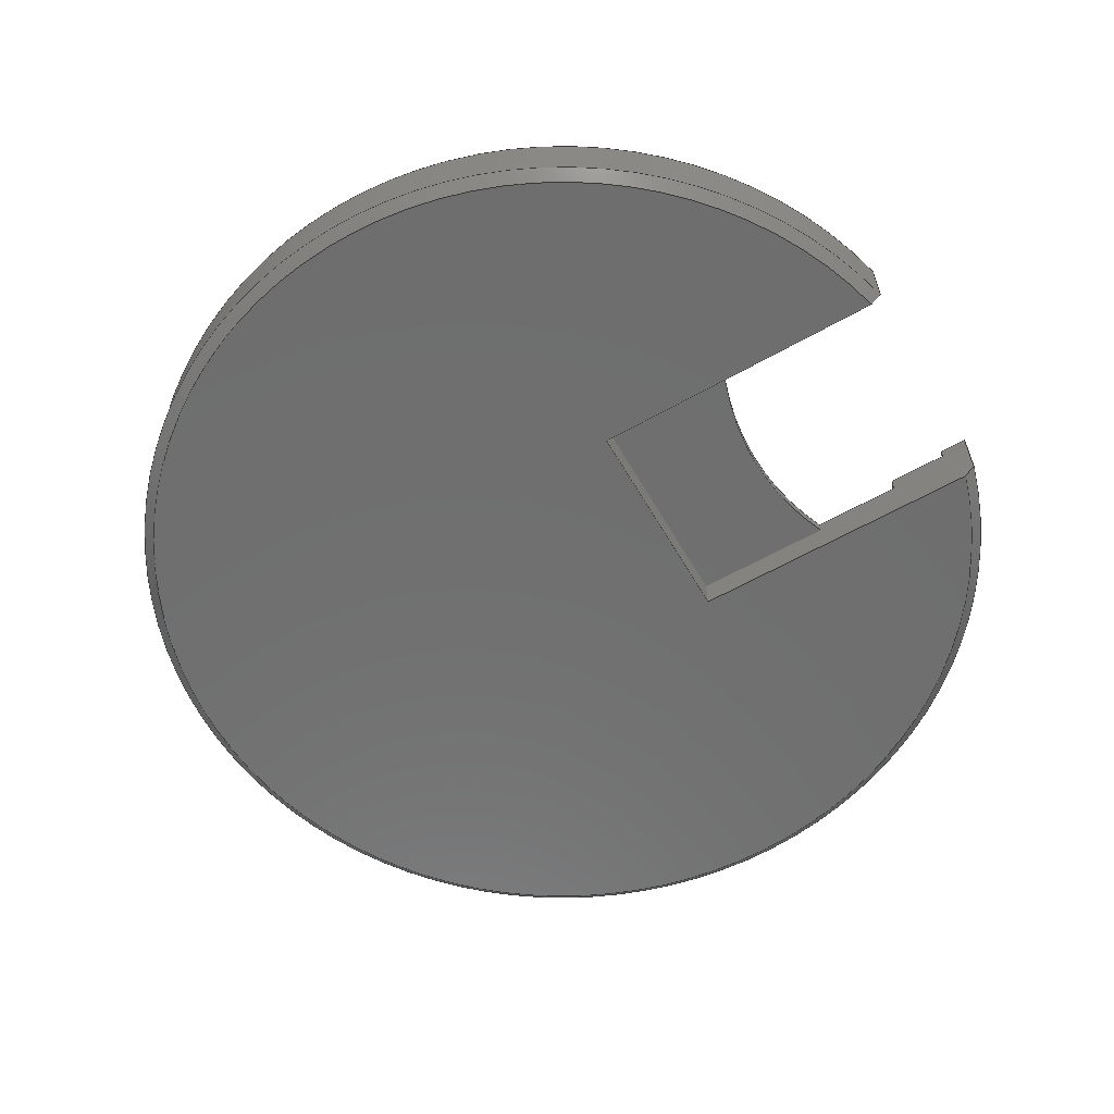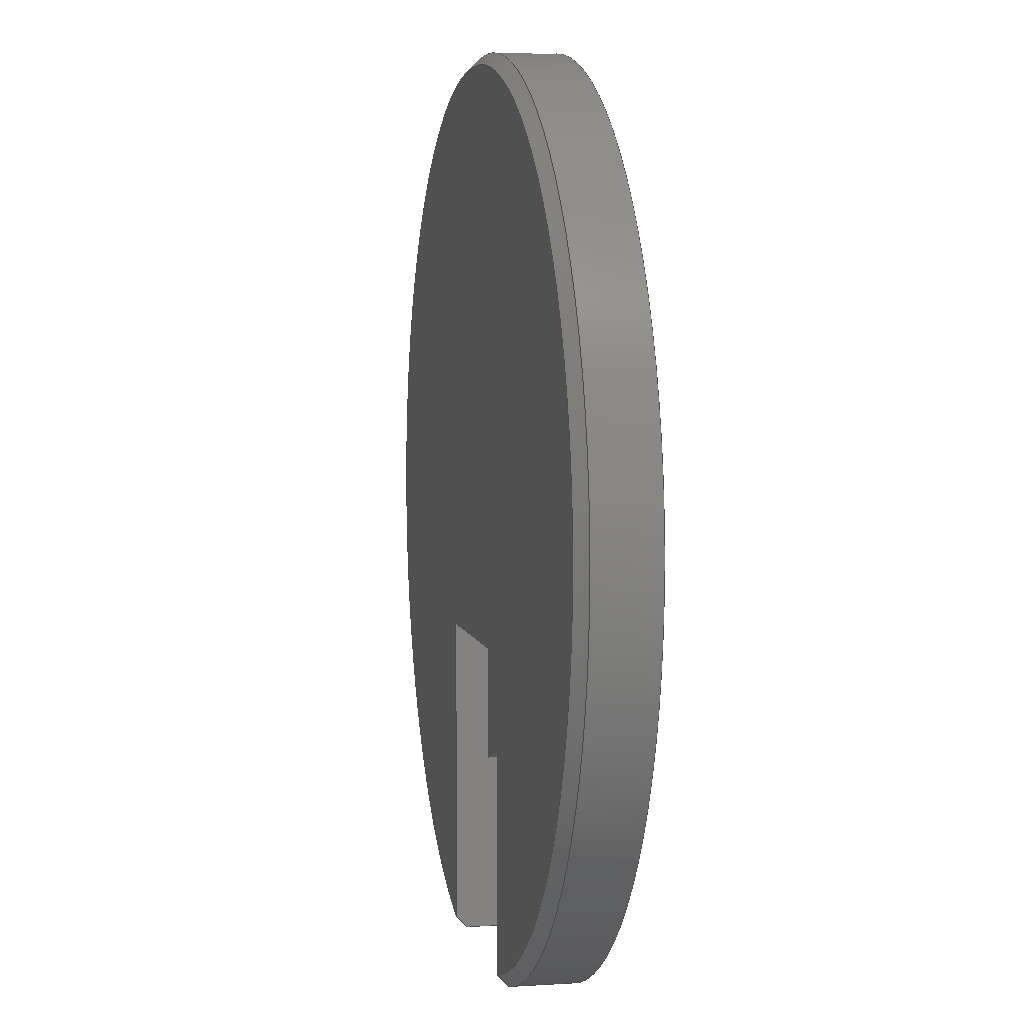
<metadata>
{"format":"step","ext":"step","renderer":"f3d","projection":"perspective","resolution":1024,"background":"white","views":[{"elev":-60.7,"azim":-60.0,"up":"+Z"},{"elev":5.3,"azim":-101.2,"up":"+Y"}]}
</metadata>
<code>
ISO-10303-21;
DATA;
#1=SHAPE_REPRESENTATION_RELATIONSHIP('','',#242,#2);
#2=ADVANCED_BREP_SHAPE_REPRESENTATION('',(#240),#410);
#3=CONICAL_SURFACE('',#265,0.08,0.7854);
#4=B_SPLINE_CURVE_WITH_KNOTS('',3,(#390,#391,#392,#393),.UNSPECIFIED.,
 .F.,.F.,(4,4),(0,0.002876),.UNSPECIFIED.);
#5=B_SPLINE_CURVE_WITH_KNOTS('',3,(#398,#399,#400,#401),.UNSPECIFIED.,
 .F.,.F.,(4,4),(0,0.002876),.UNSPECIFIED.);
#6=CYLINDRICAL_SURFACE('',#246,0.05);
#7=CYLINDRICAL_SURFACE('',#252,0.065);
#8=CYLINDRICAL_SURFACE('',#255,0.08);
#9=CYLINDRICAL_SURFACE('',#258,0.0753);
#10=CIRCLE('',#245,0.078);
#11=CIRCLE('',#247,0.05);
#12=CIRCLE('',#248,0.05);
#13=CIRCLE('',#250,0.08);
#14=CIRCLE('',#251,0.0753);
#15=CIRCLE('',#253,0.065);
#16=CIRCLE('',#254,0.065);
#17=CIRCLE('',#256,0.08);
#18=CIRCLE('',#259,0.0753);
#19=ORIENTED_EDGE('',*,*,#85,.F.);
#20=ORIENTED_EDGE('',*,*,#86,.T.);
#21=ORIENTED_EDGE('',*,*,#87,.F.);
#22=ORIENTED_EDGE('',*,*,#88,.F.);
#23=ORIENTED_EDGE('',*,*,#89,.F.);
#24=ORIENTED_EDGE('',*,*,#90,.T.);
#25=ORIENTED_EDGE('',*,*,#91,.T.);
#26=ORIENTED_EDGE('',*,*,#92,.F.);
#27=ORIENTED_EDGE('',*,*,#93,.T.);
#28=ORIENTED_EDGE('',*,*,#94,.T.);
#29=ORIENTED_EDGE('',*,*,#95,.F.);
#30=ORIENTED_EDGE('',*,*,#96,.T.);
#31=ORIENTED_EDGE('',*,*,#97,.T.);
#32=ORIENTED_EDGE('',*,*,#98,.F.);
#33=ORIENTED_EDGE('',*,*,#99,.F.);
#34=ORIENTED_EDGE('',*,*,#100,.T.);
#35=ORIENTED_EDGE('',*,*,#101,.F.);
#36=ORIENTED_EDGE('',*,*,#102,.T.);
#37=ORIENTED_EDGE('',*,*,#103,.T.);
#38=ORIENTED_EDGE('',*,*,#93,.F.);
#39=ORIENTED_EDGE('',*,*,#99,.T.);
#40=ORIENTED_EDGE('',*,*,#104,.T.);
#41=ORIENTED_EDGE('',*,*,#91,.F.);
#42=ORIENTED_EDGE('',*,*,#105,.T.);
#43=ORIENTED_EDGE('',*,*,#95,.T.);
#44=ORIENTED_EDGE('',*,*,#106,.F.);
#45=ORIENTED_EDGE('',*,*,#107,.F.);
#46=ORIENTED_EDGE('',*,*,#108,.T.);
#47=ORIENTED_EDGE('',*,*,#107,.T.);
#48=ORIENTED_EDGE('',*,*,#109,.T.);
#49=ORIENTED_EDGE('',*,*,#97,.F.);
#50=ORIENTED_EDGE('',*,*,#110,.T.);
#51=ORIENTED_EDGE('',*,*,#103,.F.);
#52=ORIENTED_EDGE('',*,*,#111,.T.);
#53=ORIENTED_EDGE('',*,*,#85,.T.);
#54=ORIENTED_EDGE('',*,*,#112,.F.);
#55=ORIENTED_EDGE('',*,*,#113,.F.);
#56=ORIENTED_EDGE('',*,*,#92,.T.);
#57=ORIENTED_EDGE('',*,*,#104,.F.);
#58=ORIENTED_EDGE('',*,*,#98,.T.);
#59=ORIENTED_EDGE('',*,*,#109,.F.);
#60=ORIENTED_EDGE('',*,*,#106,.T.);
#61=ORIENTED_EDGE('',*,*,#94,.F.);
#62=ORIENTED_EDGE('',*,*,#87,.T.);
#63=ORIENTED_EDGE('',*,*,#114,.T.);
#64=ORIENTED_EDGE('',*,*,#101,.T.);
#65=ORIENTED_EDGE('',*,*,#96,.F.);
#66=ORIENTED_EDGE('',*,*,#108,.F.);
#67=ORIENTED_EDGE('',*,*,#110,.F.);
#68=ORIENTED_EDGE('',*,*,#100,.F.);
#69=ORIENTED_EDGE('',*,*,#105,.F.);
#70=ORIENTED_EDGE('',*,*,#90,.F.);
#71=ORIENTED_EDGE('',*,*,#115,.T.);
#72=ORIENTED_EDGE('',*,*,#116,.T.);
#73=ORIENTED_EDGE('',*,*,#88,.T.);
#74=ORIENTED_EDGE('',*,*,#116,.F.);
#75=ORIENTED_EDGE('',*,*,#117,.F.);
#76=ORIENTED_EDGE('',*,*,#112,.T.);
#77=ORIENTED_EDGE('',*,*,#89,.T.);
#78=ORIENTED_EDGE('',*,*,#113,.T.);
#79=ORIENTED_EDGE('',*,*,#117,.T.);
#80=ORIENTED_EDGE('',*,*,#115,.F.);
#81=ORIENTED_EDGE('',*,*,#114,.F.);
#82=ORIENTED_EDGE('',*,*,#86,.F.);
#83=ORIENTED_EDGE('',*,*,#111,.F.);
#84=ORIENTED_EDGE('',*,*,#102,.F.);
#85=EDGE_CURVE('',#118,#119,#140,.T.);
#86=EDGE_CURVE('',#118,#120,#10,.F.);
#87=EDGE_CURVE('',#121,#120,#141,.T.);
#88=EDGE_CURVE('',#119,#121,#142,.T.);
#89=EDGE_CURVE('',#122,#123,#11,.T.);
#90=EDGE_CURVE('',#122,#124,#143,.T.);
#91=EDGE_CURVE('',#124,#125,#12,.T.);
#92=EDGE_CURVE('',#123,#125,#144,.T.);
#93=EDGE_CURVE('',#126,#127,#13,.T.);
#94=EDGE_CURVE('',#127,#128,#145,.T.);
#95=EDGE_CURVE('',#129,#128,#14,.T.);
#96=EDGE_CURVE('',#129,#126,#146,.T.);
#97=EDGE_CURVE('',#130,#131,#15,.T.);
#98=EDGE_CURVE('',#132,#131,#147,.T.);
#99=EDGE_CURVE('',#133,#132,#16,.T.);
#100=EDGE_CURVE('',#133,#130,#148,.T.);
#101=EDGE_CURVE('',#134,#126,#149,.T.);
#102=EDGE_CURVE('',#134,#135,#17,.T.);
#103=EDGE_CURVE('',#135,#127,#150,.T.);
#104=EDGE_CURVE('',#132,#125,#151,.T.);
#105=EDGE_CURVE('',#124,#133,#152,.T.);
#106=EDGE_CURVE('',#136,#128,#153,.T.);
#107=EDGE_CURVE('',#137,#136,#18,.T.);
#108=EDGE_CURVE('',#137,#129,#154,.T.);
#109=EDGE_CURVE('',#136,#131,#155,.T.);
#110=EDGE_CURVE('',#130,#137,#156,.T.);
#111=EDGE_CURVE('',#135,#118,#4,.T.);
#112=EDGE_CURVE('',#138,#119,#157,.T.);
#113=EDGE_CURVE('',#123,#138,#158,.T.);
#114=EDGE_CURVE('',#120,#134,#5,.T.);
#115=EDGE_CURVE('',#122,#139,#159,.T.);
#116=EDGE_CURVE('',#139,#121,#160,.T.);
#117=EDGE_CURVE('',#138,#139,#161,.T.);
#118=VERTEX_POINT('',#337);
#119=VERTEX_POINT('',#338);
#120=VERTEX_POINT('',#340);
#121=VERTEX_POINT('',#342);
#122=VERTEX_POINT('',#346);
#123=VERTEX_POINT('',#347);
#124=VERTEX_POINT('',#349);
#125=VERTEX_POINT('',#351);
#126=VERTEX_POINT('',#355);
#127=VERTEX_POINT('',#356);
#128=VERTEX_POINT('',#358);
#129=VERTEX_POINT('',#360);
#130=VERTEX_POINT('',#364);
#131=VERTEX_POINT('',#365);
#132=VERTEX_POINT('',#367);
#133=VERTEX_POINT('',#369);
#134=VERTEX_POINT('',#373);
#135=VERTEX_POINT('',#375);
#136=VERTEX_POINT('',#382);
#137=VERTEX_POINT('',#384);
#138=VERTEX_POINT('',#395);
#139=VERTEX_POINT('',#403);
#140=LINE('',#336,#162);
#141=LINE('',#341,#163);
#142=LINE('',#343,#164);
#143=LINE('',#348,#165);
#144=LINE('',#352,#166);
#145=LINE('',#357,#167);
#146=LINE('',#361,#168);
#147=LINE('',#366,#169);
#148=LINE('',#370,#170);
#149=LINE('',#372,#171);
#150=LINE('',#376,#172);
#151=LINE('',#378,#173);
#152=LINE('',#379,#174);
#153=LINE('',#381,#175);
#154=LINE('',#385,#176);
#155=LINE('',#387,#177);
#156=LINE('',#388,#178);
#157=LINE('',#394,#179);
#158=LINE('',#396,#180);
#159=LINE('',#402,#181);
#160=LINE('',#404,#182);
#161=LINE('',#406,#183);
#162=VECTOR('',#270,1);
#163=VECTOR('',#273,1);
#164=VECTOR('',#274,1);
#165=VECTOR('',#279,1);
#166=VECTOR('',#282,1);
#167=VECTOR('',#287,1);
#168=VECTOR('',#290,1);
#169=VECTOR('',#295,1);
#170=VECTOR('',#298,1);
#171=VECTOR('',#301,1);
#172=VECTOR('',#304,1);
#173=VECTOR('',#307,1);
#174=VECTOR('',#308,1);
#175=VECTOR('',#311,1);
#176=VECTOR('',#314,1);
#177=VECTOR('',#317,1);
#178=VECTOR('',#318,1);
#179=VECTOR('',#321,1);
#180=VECTOR('',#322,1);
#181=VECTOR('',#325,1);
#182=VECTOR('',#326,1);
#183=VECTOR('',#329,1);
#184=EDGE_LOOP('',(#19,#20,#21,#22));
#185=EDGE_LOOP('',(#23,#24,#25,#26));
#186=EDGE_LOOP('',(#27,#28,#29,#30));
#187=EDGE_LOOP('',(#31,#32,#33,#34));
#188=EDGE_LOOP('',(#35,#36,#37,#38));
#189=EDGE_LOOP('',(#39,#40,#41,#42));
#190=EDGE_LOOP('',(#43,#44,#45,#46));
#191=EDGE_LOOP('',(#47,#48,#49,#50));
#192=EDGE_LOOP('',(#51,#52,#53,#54,#55,#56,#57,#58,#59,#60,#61));
#193=EDGE_LOOP('',(#62,#63,#64,#65,#66,#67,#68,#69,#70,#71,#72));
#194=EDGE_LOOP('',(#73,#74,#75,#76));
#195=EDGE_LOOP('',(#77,#78,#79,#80));
#196=EDGE_LOOP('',(#81,#82,#83,#84));
#197=FACE_BOUND('',#184,.T.);
#198=FACE_BOUND('',#185,.T.);
#199=FACE_BOUND('',#186,.T.);
#200=FACE_BOUND('',#187,.T.);
#201=FACE_BOUND('',#188,.T.);
#202=FACE_BOUND('',#189,.T.);
#203=FACE_BOUND('',#190,.T.);
#204=FACE_BOUND('',#191,.T.);
#205=FACE_BOUND('',#192,.T.);
#206=FACE_BOUND('',#193,.T.);
#207=FACE_BOUND('',#194,.T.);
#208=FACE_BOUND('',#195,.T.);
#209=FACE_BOUND('',#196,.T.);
#210=PLANE('',#244);
#211=PLANE('',#249);
#212=PLANE('',#257);
#213=PLANE('',#260);
#214=PLANE('',#261);
#215=PLANE('',#262);
#216=PLANE('',#263);
#217=PLANE('',#264);
#218=ADVANCED_FACE('',(#197),#210,.F.);
#219=ADVANCED_FACE('',(#198),#6,.F.);
#220=ADVANCED_FACE('',(#199),#211,.T.);
#221=ADVANCED_FACE('',(#200),#7,.F.);
#222=ADVANCED_FACE('',(#201),#8,.T.);
#223=ADVANCED_FACE('',(#202),#212,.T.);
#224=ADVANCED_FACE('',(#203),#9,.F.);
#225=ADVANCED_FACE('',(#204),#213,.T.);
#226=ADVANCED_FACE('',(#205),#214,.T.);
#227=ADVANCED_FACE('',(#206),#215,.T.);
#228=ADVANCED_FACE('',(#207),#216,.F.);
#229=ADVANCED_FACE('',(#208),#217,.T.);
#230=ADVANCED_FACE('',(#209),#3,.T.);
#231=CLOSED_SHELL('',(#218,#219,#220,#221,#222,#223,#224,#225,#226,#227,
#228,#229,#230));
#232=STYLED_ITEM('',(#233),#240);
#233=PRESENTATION_STYLE_ASSIGNMENT((#234));
#234=SURFACE_STYLE_USAGE(.BOTH.,#235);
#235=SURFACE_SIDE_STYLE('',(#236));
#236=SURFACE_STYLE_FILL_AREA(#237);
#237=FILL_AREA_STYLE('',(#238));
#238=FILL_AREA_STYLE_COLOUR('',#239);
#239=COLOUR_RGB('',0.6157,0.8118,0.9294);
#240=MANIFOLD_SOLID_BREP('Part 1',#231);
#241=SHAPE_DEFINITION_REPRESENTATION(#415,#242);
#242=SHAPE_REPRESENTATION('Part 1',(#243),#410);
#243=AXIS2_PLACEMENT_3D('',#334,#266,#267);
#244=AXIS2_PLACEMENT_3D('',#335,#268,#269);
#245=AXIS2_PLACEMENT_3D('',#339,#271,#272);
#246=AXIS2_PLACEMENT_3D('',#344,#275,#276);
#247=AXIS2_PLACEMENT_3D('',#345,#277,#278);
#248=AXIS2_PLACEMENT_3D('',#350,#280,#281);
#249=AXIS2_PLACEMENT_3D('',#353,#283,#284);
#250=AXIS2_PLACEMENT_3D('',#354,#285,#286);
#251=AXIS2_PLACEMENT_3D('',#359,#288,#289);
#252=AXIS2_PLACEMENT_3D('',#362,#291,#292);
#253=AXIS2_PLACEMENT_3D('',#363,#293,#294);
#254=AXIS2_PLACEMENT_3D('',#368,#296,#297);
#255=AXIS2_PLACEMENT_3D('',#371,#299,#300);
#256=AXIS2_PLACEMENT_3D('',#374,#302,#303);
#257=AXIS2_PLACEMENT_3D('',#377,#305,#306);
#258=AXIS2_PLACEMENT_3D('',#380,#309,#310);
#259=AXIS2_PLACEMENT_3D('',#383,#312,#313);
#260=AXIS2_PLACEMENT_3D('',#386,#315,#316);
#261=AXIS2_PLACEMENT_3D('',#389,#319,#320);
#262=AXIS2_PLACEMENT_3D('',#397,#323,#324);
#263=AXIS2_PLACEMENT_3D('',#405,#327,#328);
#264=AXIS2_PLACEMENT_3D('',#407,#330,#331);
#265=AXIS2_PLACEMENT_3D('',#408,#332,#333);
#266=DIRECTION('',(0,0,1));
#267=DIRECTION('',(1,0,0));
#268=DIRECTION('',(0,0,1));
#269=DIRECTION('',(1,0,0));
#270=DIRECTION('',(0,1,0));
#271=DIRECTION('',(0,0,1));
#272=DIRECTION('',(1,0,0));
#273=DIRECTION('',(0,-1,0));
#274=DIRECTION('',(1,5.204e-16,0));
#275=DIRECTION('',(0,0,1));
#276=DIRECTION('',(1,0,0));
#277=DIRECTION('',(0,0,1));
#278=DIRECTION('',(1,0,0));
#279=DIRECTION('',(0,0,1));
#280=DIRECTION('',(0,0,1));
#281=DIRECTION('',(1,0,0));
#282=DIRECTION('',(0,0,1));
#283=DIRECTION('',(0,0,1));
#284=DIRECTION('',(1,0,0));
#285=DIRECTION('',(0,0,1));
#286=DIRECTION('',(1,0,0));
#287=DIRECTION('',(0,1,0));
#288=DIRECTION('',(0,0,1));
#289=DIRECTION('',(1,0,0));
#290=DIRECTION('',(0,-1,0));
#291=DIRECTION('',(0,0,1));
#292=DIRECTION('',(1,0,0));
#293=DIRECTION('',(0,0,1));
#294=DIRECTION('',(1,0,0));
#295=DIRECTION('',(0,0,1));
#296=DIRECTION('',(0,0,1));
#297=DIRECTION('',(1,0,0));
#298=DIRECTION('',(0,0,1));
#299=DIRECTION('',(0,0,-1));
#300=DIRECTION('',(-1,0,0));
#301=DIRECTION('',(0,0,1));
#302=DIRECTION('',(0,0,1));
#303=DIRECTION('',(1,0,0));
#304=DIRECTION('',(0,0,1));
#305=DIRECTION('',(0,0,1));
#306=DIRECTION('',(1,0,0));
#307=DIRECTION('',(0,1,0));
#308=DIRECTION('',(0,-1,0));
#309=DIRECTION('',(0,0,1));
#310=DIRECTION('',(1,0,0));
#311=DIRECTION('',(0,0,1));
#312=DIRECTION('',(0,0,1));
#313=DIRECTION('',(1,0,0));
#314=DIRECTION('',(0,0,1));
#315=DIRECTION('',(0,0,1));
#316=DIRECTION('',(1,0,0));
#317=DIRECTION('',(0,1,0));
#318=DIRECTION('',(0,-1,0));
#319=DIRECTION('',(1,0,0));
#320=DIRECTION('',(0,0,-1));
#321=DIRECTION('',(0,0,-1));
#322=DIRECTION('',(0,1,0));
#323=DIRECTION('',(-1,0,0));
#324=DIRECTION('',(0,0,1));
#325=DIRECTION('',(0,1,0));
#326=DIRECTION('',(0,0,-1));
#327=DIRECTION('',(-5.204e-16,1,0));
#328=DIRECTION('',(-1,-5.204e-16,0));
#329=DIRECTION('',(1,5.204e-16,0));
#330=DIRECTION('',(0,0,-1));
#331=DIRECTION('',(1,0,0));
#332=DIRECTION('',(0,0,1));
#333=DIRECTION('',(1,0,0));
#334=CARTESIAN_POINT('',(0,0,0));
#335=CARTESIAN_POINT('',(0,0,0));
#336=CARTESIAN_POINT('',(-0.02,-0.05384,0));
#337=CARTESIAN_POINT('',(-0.02,-0.07539,0));
#338=CARTESIAN_POINT('',(-0.02,-0.02083,0));
#339=CARTESIAN_POINT('',(0,4.899e-18,0));
#340=CARTESIAN_POINT('',(0.02,-0.07539,0));
#341=CARTESIAN_POINT('',(0.02,-0.05384,0));
#342=CARTESIAN_POINT('',(0.02,-0.02083,0));
#343=CARTESIAN_POINT('',(0,-0.02083,0));
#344=CARTESIAN_POINT('',(1.214e-17,-0.09165,0));
#345=CARTESIAN_POINT('',(1.214e-17,-0.09165,0.006));
#346=CARTESIAN_POINT('',(0.02,-0.04583,0.006));
#347=CARTESIAN_POINT('',(-0.02,-0.04583,0.006));
#348=CARTESIAN_POINT('',(0.02,-0.04583,0));
#349=CARTESIAN_POINT('',(0.02,-0.04583,0.008));
#350=CARTESIAN_POINT('',(1.214e-17,-0.09165,0.008));
#351=CARTESIAN_POINT('',(-0.02,-0.04583,0.008));
#352=CARTESIAN_POINT('',(-0.02,-0.04583,0));
#353=CARTESIAN_POINT('',(0,0,0.013));
#354=CARTESIAN_POINT('',(0,4.899e-18,0.013));
#355=CARTESIAN_POINT('',(0.02,-0.07746,0.013));
#356=CARTESIAN_POINT('',(-0.02,-0.07746,0.013));
#357=CARTESIAN_POINT('',(-0.02,-0.05384,0.013));
#358=CARTESIAN_POINT('',(-0.02,-0.0726,0.013));
#359=CARTESIAN_POINT('',(2.215e-17,-2.082e-16,0.013));
#360=CARTESIAN_POINT('',(0.02,-0.0726,0.013));
#361=CARTESIAN_POINT('',(0.02,-0.05384,0.013));
#362=CARTESIAN_POINT('',(1.413e-17,-7.98e-17,0.008));
#363=CARTESIAN_POINT('',(1.413e-17,-7.98e-17,0.011));
#364=CARTESIAN_POINT('',(0.02,-0.06185,0.011));
#365=CARTESIAN_POINT('',(-0.02,-0.06185,0.011));
#366=CARTESIAN_POINT('',(-0.02,-0.06185,0.008));
#367=CARTESIAN_POINT('',(-0.02,-0.06185,0.008));
#368=CARTESIAN_POINT('',(1.413e-17,-7.98e-17,0.008));
#369=CARTESIAN_POINT('',(0.02,-0.06185,0.008));
#370=CARTESIAN_POINT('',(0.02,-0.06185,0.008));
#371=CARTESIAN_POINT('',(0,4.899e-18,0.013));
#372=CARTESIAN_POINT('',(0.02,-0.07746,0));
#373=CARTESIAN_POINT('',(0.02,-0.07746,0.002));
#374=CARTESIAN_POINT('',(0,4.899e-18,0.002));
#375=CARTESIAN_POINT('',(-0.02,-0.07746,0.002));
#376=CARTESIAN_POINT('',(-0.02,-0.07746,0));
#377=CARTESIAN_POINT('',(0,0,0.008));
#378=CARTESIAN_POINT('',(-0.02,-0.05384,0.008));
#379=CARTESIAN_POINT('',(0.02,-0.05384,0.008));
#380=CARTESIAN_POINT('',(2.215e-17,-2.082e-16,0.011));
#381=CARTESIAN_POINT('',(-0.02,-0.0726,0.011));
#382=CARTESIAN_POINT('',(-0.02,-0.0726,0.011));
#383=CARTESIAN_POINT('',(2.215e-17,-2.082e-16,0.011));
#384=CARTESIAN_POINT('',(0.02,-0.0726,0.011));
#385=CARTESIAN_POINT('',(0.02,-0.0726,0.011));
#386=CARTESIAN_POINT('',(0,0,0.011));
#387=CARTESIAN_POINT('',(-0.02,-0.06722,0.011));
#388=CARTESIAN_POINT('',(0.02,-0.06722,0.011));
#389=CARTESIAN_POINT('',(-0.02,-0.05384,0));
#390=CARTESIAN_POINT('',(-0.02,-0.07746,0.002));
#391=CARTESIAN_POINT('',(-0.02,-0.07677,0.001333));
#392=CARTESIAN_POINT('',(-0.02,-0.07608,0.0006664));
#393=CARTESIAN_POINT('',(-0.02,-0.07539,-3.558e-18));
#394=CARTESIAN_POINT('',(-0.02,-0.02083,0.006));
#395=CARTESIAN_POINT('',(-0.02,-0.02083,0.006));
#396=CARTESIAN_POINT('',(-0.02,-0.03333,0.006));
#397=CARTESIAN_POINT('',(0.02,-0.05384,0));
#398=CARTESIAN_POINT('',(0.02,-0.07539,0));
#399=CARTESIAN_POINT('',(0.02,-0.07608,0.0006664));
#400=CARTESIAN_POINT('',(0.02,-0.07677,0.001333));
#401=CARTESIAN_POINT('',(0.02,-0.07746,0.002));
#402=CARTESIAN_POINT('',(0.02,-0.03333,0.006));
#403=CARTESIAN_POINT('',(0.02,-0.02083,0.006));
#404=CARTESIAN_POINT('',(0.02,-0.02083,0.006));
#405=CARTESIAN_POINT('',(0,-0.02083,0.006));
#406=CARTESIAN_POINT('',(0,-0.02083,0.006));
#407=CARTESIAN_POINT('',(0,0.00127,0.006));
#408=CARTESIAN_POINT('',(0,4.899e-18,0.002));
#409=MECHANICAL_DESIGN_GEOMETRIC_PRESENTATION_REPRESENTATION('',(#232),
#410);
#410=(
GEOMETRIC_REPRESENTATION_CONTEXT(3)
GLOBAL_UNCERTAINTY_ASSIGNED_CONTEXT((#411))
GLOBAL_UNIT_ASSIGNED_CONTEXT((#414,#413,#412))
REPRESENTATION_CONTEXT('Part 1','TOP_LEVEL_ASSEMBLY_PART')
);
#411=UNCERTAINTY_MEASURE_WITH_UNIT(LENGTH_MEASURE(5e-06),#414,
'DISTANCE_ACCURACY_VALUE','Maximum Tolerance applied to model');
#412=(
NAMED_UNIT(*)
SI_UNIT($,.STERADIAN.)
SOLID_ANGLE_UNIT()
);
#413=(
NAMED_UNIT(*)
PLANE_ANGLE_UNIT()
SI_UNIT($,.RADIAN.)
);
#414=(
LENGTH_UNIT()
NAMED_UNIT(*)
SI_UNIT($,.METRE.)
);
#415=PRODUCT_DEFINITION_SHAPE('','',#416);
#416=PRODUCT_DEFINITION('','',#418,#417);
#417=PRODUCT_DEFINITION_CONTEXT('',#424,'design');
#418=PRODUCT_DEFINITION_FORMATION_WITH_SPECIFIED_SOURCE('','',#420,
 .NOT_KNOWN.);
#419=PRODUCT_RELATED_PRODUCT_CATEGORY('','',(#420));
#420=PRODUCT('Part 1','Part 1','Part 1',(#422));
#421=PRODUCT_CATEGORY('','');
#422=PRODUCT_CONTEXT('',#424,'mechanical');
#423=APPLICATION_PROTOCOL_DEFINITION('international standard',
'ap242_managed_model_based_3d_engineering',2011,#424);
#424=APPLICATION_CONTEXT('managed model based 3d engineering');
ENDSEC;
END-ISO-10303-21;

</code>
